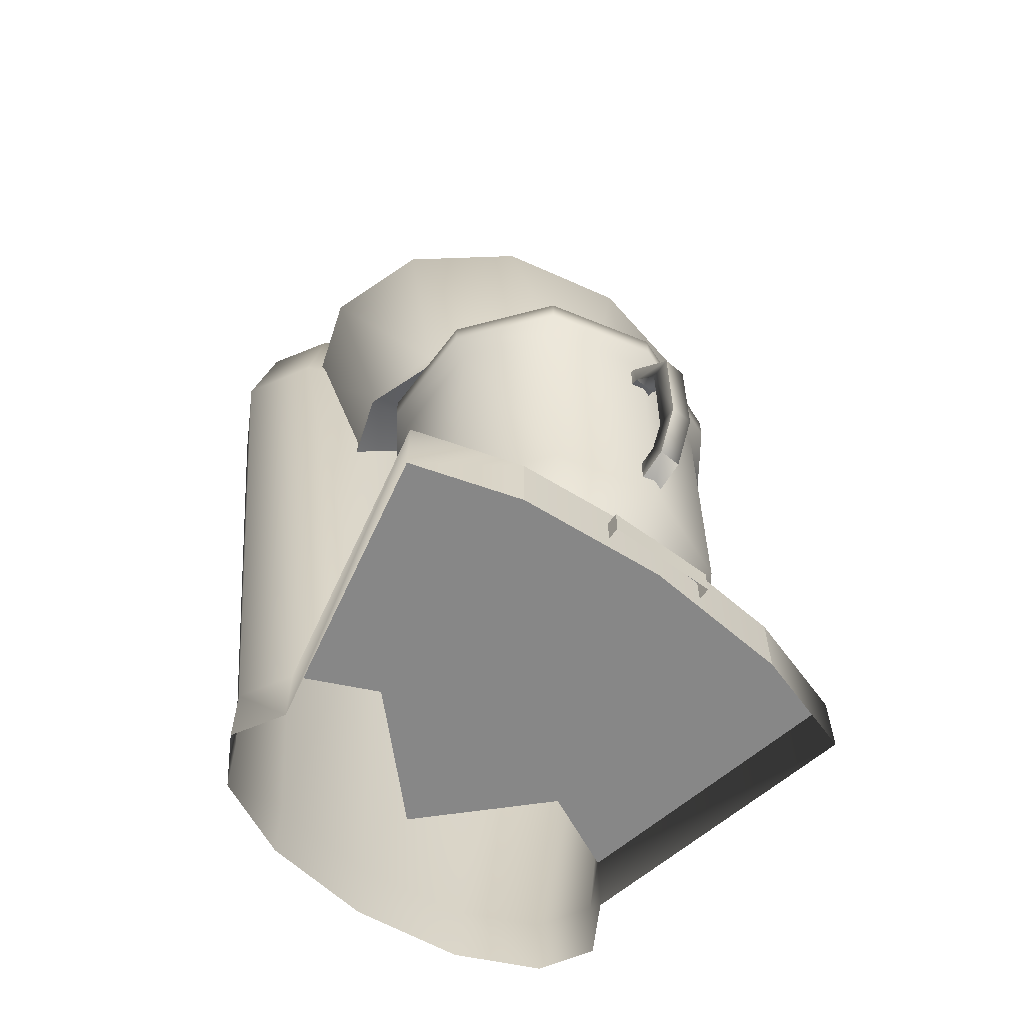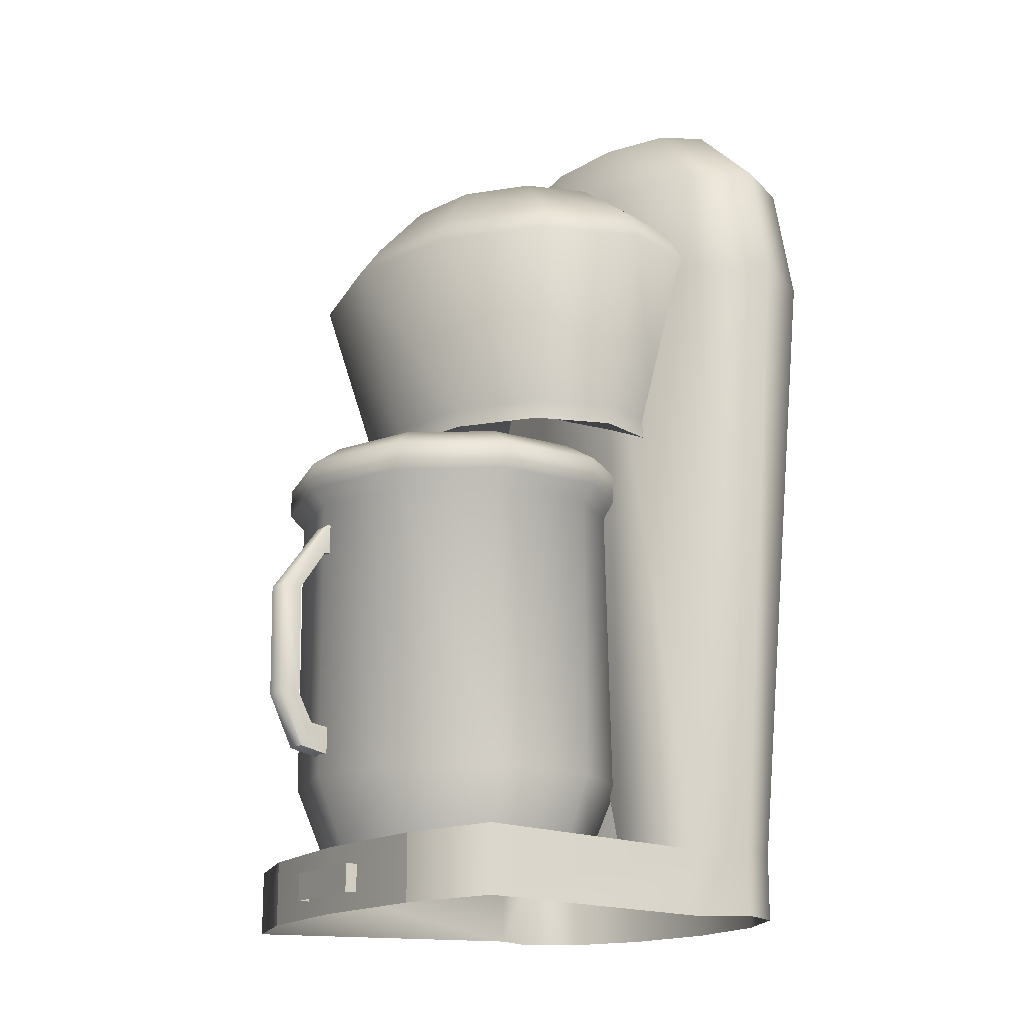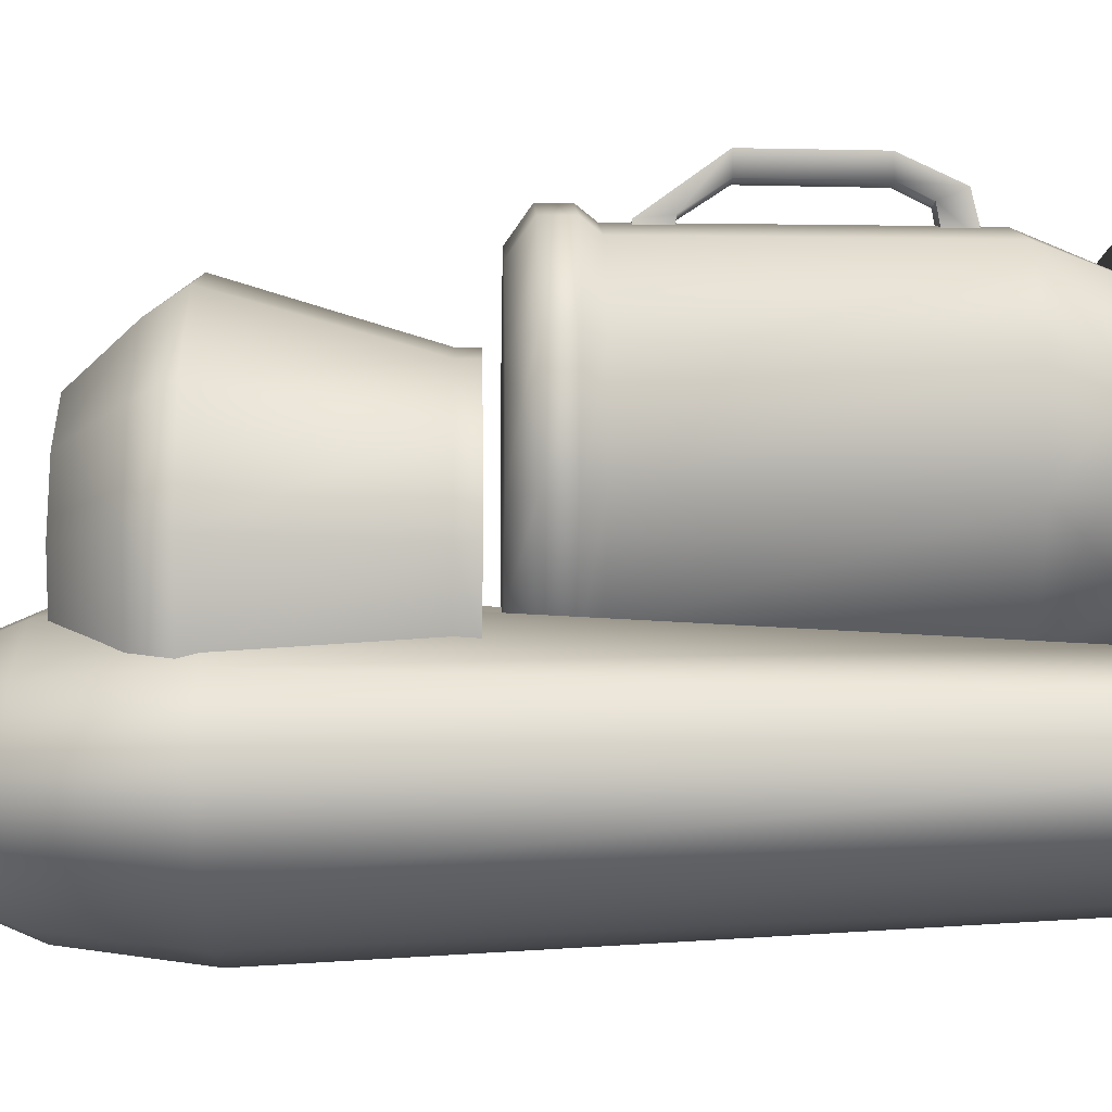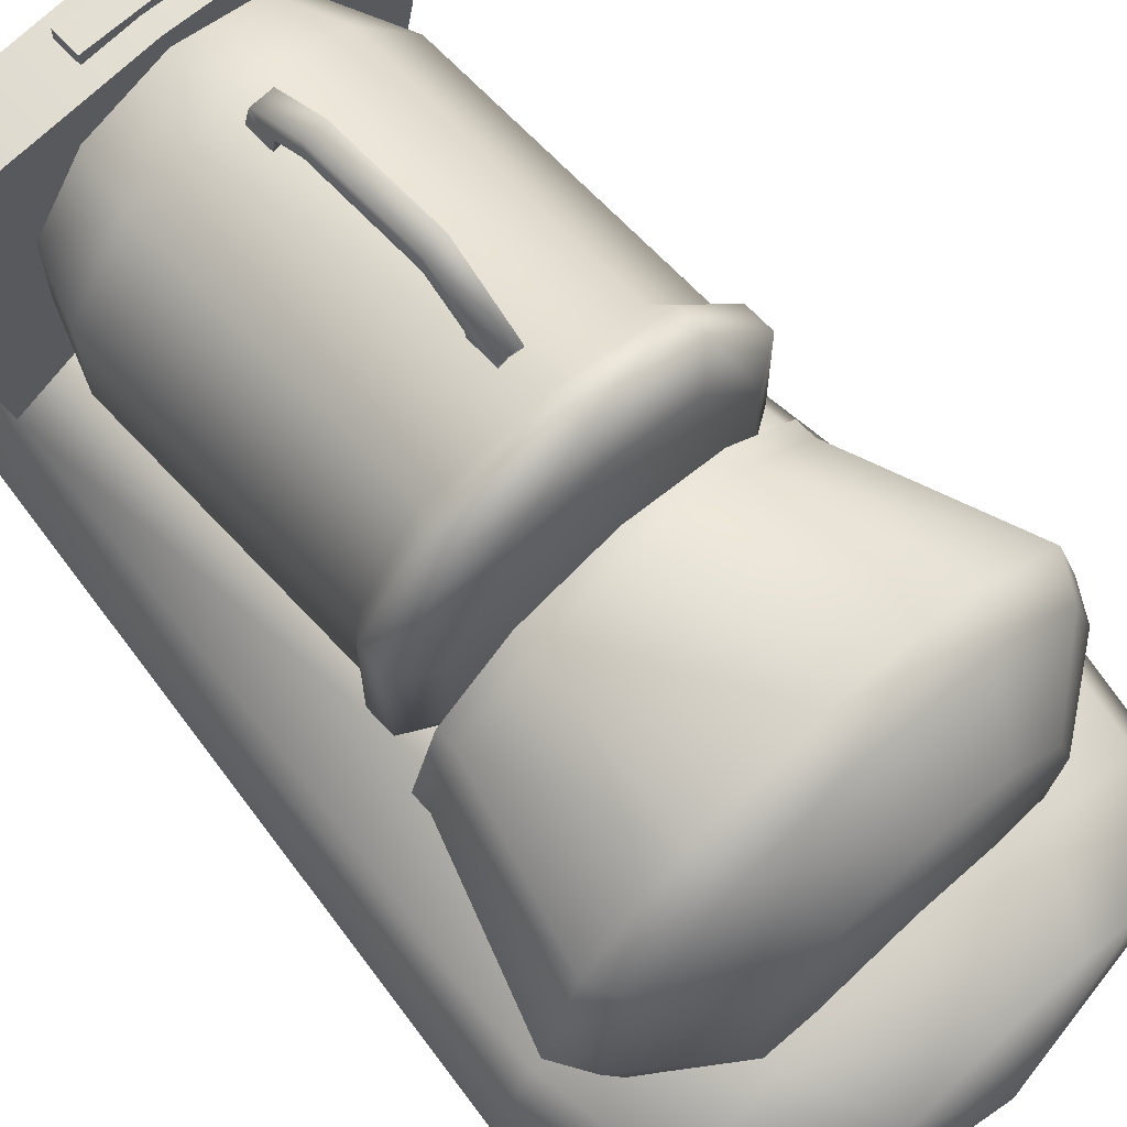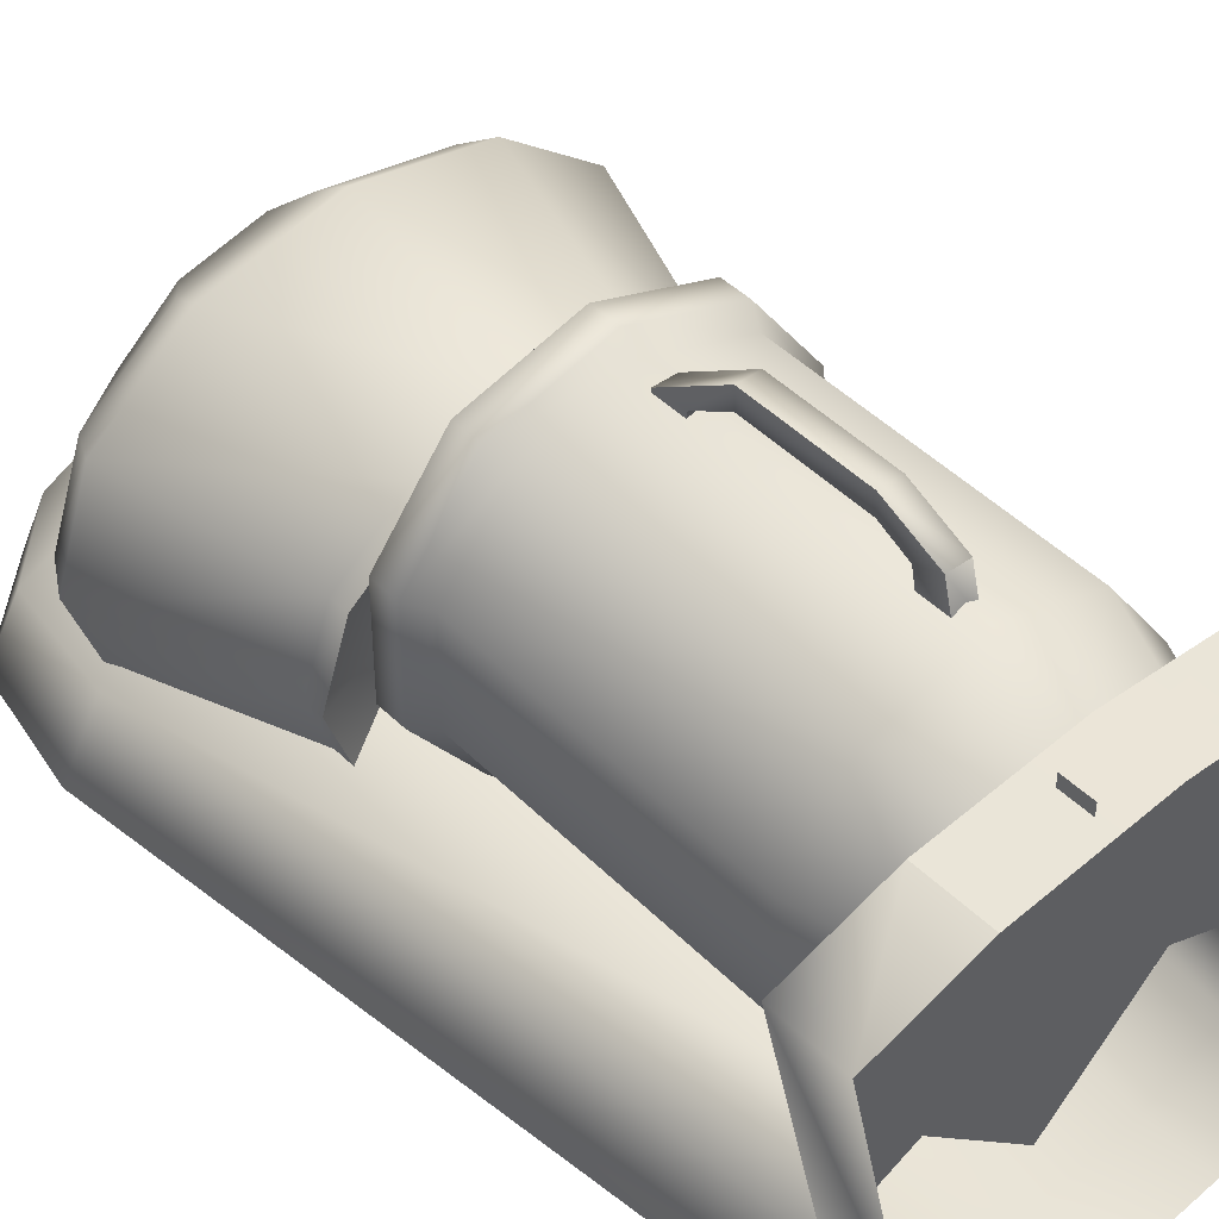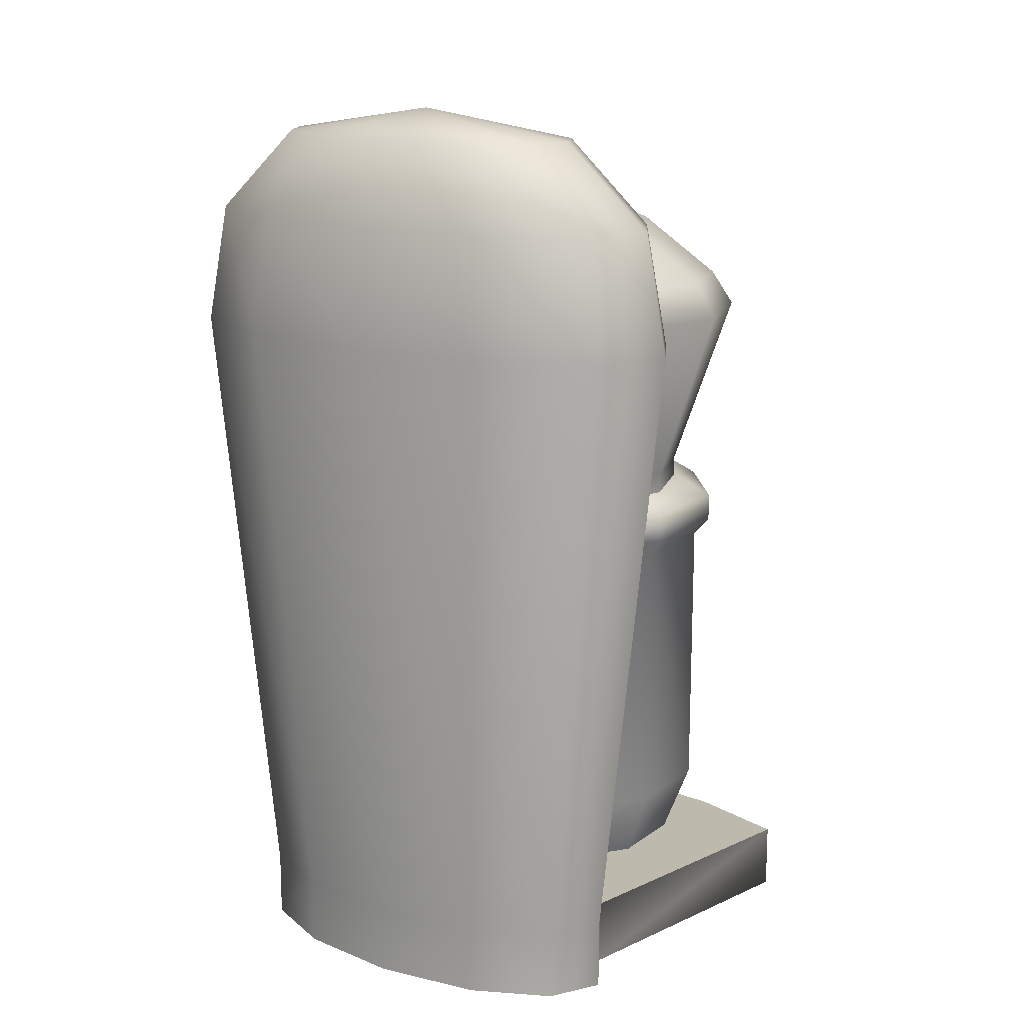
<metadata>
{"format":"obj","ext":"obj","renderer":"f3d","projection":"perspective","resolution":1024,"background":"white","views":[{"elev":-62.4,"azim":-36.7,"up":"+Y"},{"elev":-16.4,"azim":58.0,"up":"+Y"},{"elev":-3.9,"azim":-91.5,"up":"+Z"},{"elev":66.6,"azim":137.0,"up":"+Z"},{"elev":45.7,"azim":-41.9,"up":"+Z"},{"elev":15.2,"azim":-146.2,"up":"+Y"}]}
</metadata>
<code>
v 22.14 -0.07812 -14.2
v 22.14 6.906 -14.2
v 19.17 -0.07812 -9.078
v 19.17 6.906 -9.078
v 25.48 -0.07812 19.97
v 25.48 6.906 19.97
v 14.72 6.906 23.27
v 14.72 -0.07812 23.27
v -14.72 -0.07812 23.27
v -14.72 6.906 23.27
v -25.48 -0.07813 19.97
v -25.48 6.906 19.97
v -19.17 -0.07813 -9.078
v -19.17 6.906 -9.078
v -22.14 6.906 -14.2
v -22.14 -0.07813 -14.2
v -19.17 -0.07813 -19.33
v -19.17 6.906 -19.33
v -11.06 6.906 -23.08
v -11.06 -0.07812 -23.08
v -1e-06 -0.07812 -24.45
v -1e-06 6.906 -24.45
v 11.06 6.906 -23.08
v 11.06 -0.07812 -23.08
v 19.17 -0.07812 -19.33
v 19.17 6.906 -19.33
v 25.28 71.41 -7.281
v 29.19 71.41 -14.2
v 14.59 71.41 -2.219
v 11.06 6.906 -5.328
v -2e-06 71.41 -0.375
v -1e-06 6.906 -16.45
v -14.59 71.41 -2.219
v -11.06 6.906 -5.328
v -25.28 71.41 -7.281
v -29.19 71.41 -14.2
v -25.28 71.41 -21.11
v -14.59 71.41 -26.17
v -3e-06 71.41 -28.03
v 14.59 71.41 -26.17
v 25.28 71.41 -21.11
v 23.23 83.91 -8.125
v 26.83 83.91 -14.2
v 13.41 83.91 -3.672
v -2e-06 83.91 -2.047
v -13.41 83.91 -3.672
v -23.23 83.91 -8.125
v -26.83 83.91 -14.2
v -23.23 83.91 -20.28
v -13.41 83.91 -24.72
v -3e-06 83.91 -26.36
v 13.41 83.91 -24.72
v 23.23 83.91 -20.28
v 15.12 92.41 -9.938
v 17.47 92.41 -14.2
v 8.734 92.41 -6.812
v -3e-06 92.41 -5.672
v -8.734 92.41 -6.812
v -15.13 92.41 -9.938
v -17.47 92.41 -14.2
v -15.13 92.41 -18.47
v -8.734 92.41 -21.58
v -3e-06 92.41 -22.73
v 8.734 92.41 -21.58
v 15.12 92.41 -18.47
v 0.2344 95.16 -14.2
v 0 6.906 24.47
v 14.25 51.42 3.344
v -0.3125 51.42 8.938
v 14.37 51.42 12.83
v 13.53 7.016 3.344
v 16.17 14.47 2.328
v 13.5 7.016 12.02
v 16.25 14.47 12.94
v 8.875 51.42 20.83
v 9.969 14.47 21.92
v 8.172 7.016 19.42
v -0.1094 51.42 24.28
v -0.4219 7.016 22.72
v -0.2656 14.47 25.86
v -9.188 51.42 21.88
v -10.56 14.47 23.23
v -9.016 7.016 20.66
v -14.88 51.42 14.52
v -14.31 7.016 14.03
v -16.97 14.47 15.05
v -15 51.42 5.031
v -17.05 14.47 4.438
v -14.3 7.016 5.359
v -9.516 51.42 -2.953
v -8.969 7.016 -2.016
v -10.77 14.47 -4.531
v 0.1094 51.42 -10.67
v -0.5156 14.47 -8.453
v -0.3594 7.016 -5.328
v 8.562 51.42 -3.984
v 8.219 7.016 -3.266
v 9.766 14.47 -5.828
v 16.31 44.48 13.14
v 16.25 44.48 2.531
v 10.03 44.48 22.12
v -0.2031 44.48 26.06
v -10.48 44.48 23.44
v -16.89 44.48 15.25
v -16.97 44.48 4.641
v -10.69 44.48 -4.328
v 0.1562 44.48 -12.53
v 9.828 44.48 -5.625
v 17.8 46.25 13.47
v 17.73 46.25 2.016
v 10.92 46.25 23.2
v -0.2188 46.25 27.48
v -11.42 46.25 24.67
v -18.38 46.25 15.86
v -18.42 46.25 4.406
v -11.55 46.25 -5.312
v 0.2187 46.25 -13.86
v 10.8 46.25 -6.797
v 17.8 49.19 13.47
v 17.75 49.19 2.016
v 10.92 49.19 23.2
v -0.2188 49.19 27.48
v -11.42 49.19 24.67
v -18.38 49.19 15.86
v -18.42 49.19 4.406
v -11.55 49.19 -5.312
v 0.2187 49.19 -13.86
v 10.8 49.19 -6.797
v 0.7188 42.05 25.98
v 0.7188 38.8 26.33
v 0.7656 42.09 24.11
v 0.7656 39.14 24.11
v -1.516 42.09 24.23
v -1.516 39.14 24.23
v -1.547 42.05 26.11
v -1.547 38.8 26.45
v -1.656 34.77 31.33
v -1.609 34.7 29.14
v 0.6094 34.77 31.2
v 0.6562 34.7 29.02
v -1.656 22.98 31.19
v -1.609 22.94 29
v 0.625 22.98 31.06
v 0.6719 22.94 28.86
v -1.594 17.38 28.59
v -1.578 19.92 27.5
v 0.6719 17.38 28.47
v 0.6875 19.92 27.36
v -1.516 16.39 24.41
v -1.516 19.34 24.36
v 0.7656 16.39 24.28
v 0.7656 19.34 24.23
v 19.53 52.94 1.281
v 16.87 52.94 9.062
v -0.2344 60.44 1.281
v 19.53 54.91 1.281
v 16.87 54.91 9.062
v 9.641 52.94 14.75
v 9.641 54.91 14.75
v -0.2344 52.94 16.83
v -0.2344 54.91 16.83
v -10.13 52.94 14.75
v -10.13 54.91 14.75
v -17.36 52.94 9.062
v -17.36 54.91 9.062
v -20.02 52.94 1.281
v -20.02 54.91 1.281
v -17.36 52.94 -6.469
v -17.36 54.91 -6.469
v 16.87 52.94 -6.469
v 16.87 54.91 -6.469
v 22.33 73.02 11.78
v 25.81 73.02 1.281
v 12.78 73.02 19.45
v -0.2344 73.02 22.27
v -13.27 73.02 19.45
v -22.81 73.02 11.78
v -26.31 73.02 1.281
v -22.81 73.02 -9.187
v 22.33 73.02 -9.188
v 20.48 76.52 10.5
v 23.7 76.52 1.281
v 11.72 76.52 17.25
v -0.2344 76.52 19.72
v -12.22 76.52 17.25
v -20.98 76.52 10.5
v -24.19 76.52 1.281
v -20.98 76.52 -7.922
v 20.48 76.52 -7.922
v 13.25 82.45 7.844
v 15.34 82.45 1.375
v 7.547 82.45 12.58
v -0.2344 82.45 14.31
v -8.031 82.45 12.58
v -13.75 82.45 7.844
v -15.83 82.45 1.375
v -13.75 82.45 -5.078
v 13.25 82.45 -5.078
v -0.01563 83.22 1.375
v 14.72 -0.07812 23.27
v 14.72 6.906 23.27
v 1e-06 -0.07812 24.47
v 0 6.906 24.47
v -14.72 6.906 23.27
v -14.72 -0.07812 23.27
v -5.422 4.656 25.28
v -5.422 1.719 25.28
v 5.422 4.656 25.28
v 5.422 1.719 25.28
v 5.422 4.656 23.78
v 5.422 1.719 23.78
v -5.422 4.656 23.78
v -5.422 1.719 23.78
o br_coffeepot
g br_coffeepot
f 2 3 1
f 4 3 2
f 6 7 5
f 7 8 5
f 10 11 9
f 12 11 10
f 14 15 13
f 15 16 13
f 15 17 16
f 18 17 15
f 18 19 17
f 19 20 17
f 19 21 20
f 22 21 19
f 22 23 21
f 23 24 21
f 23 25 24
f 26 25 23
f 26 2 25
f 2 1 25
f 4 2 27
f 2 28 27
f 30 4 29
f 4 27 29
f 32 30 31
f 30 29 31
f 34 32 33
f 32 31 33
f 14 34 35
f 34 33 35
f 15 14 36
f 14 35 36
f 18 15 37
f 15 36 37
f 19 18 38
f 18 37 38
f 22 19 39
f 19 38 39
f 23 22 40
f 22 39 40
f 26 23 41
f 23 40 41
f 2 26 28
f 26 41 28
f 27 28 42
f 28 43 42
f 29 27 44
f 27 42 44
f 31 29 45
f 29 44 45
f 33 31 46
f 31 45 46
f 35 33 47
f 33 46 47
f 36 35 48
f 35 47 48
f 37 36 49
f 36 48 49
f 38 37 50
f 37 49 50
f 39 38 51
f 38 50 51
f 40 39 52
f 39 51 52
f 41 40 53
f 40 52 53
f 28 41 43
f 41 53 43
f 42 43 54
f 43 55 54
f 44 42 56
f 42 54 56
f 45 44 57
f 44 56 57
f 46 45 58
f 45 57 58
f 47 46 59
f 46 58 59
f 48 47 60
f 47 59 60
f 49 48 61
f 48 60 61
f 50 49 62
f 49 61 62
f 51 50 63
f 50 62 63
f 52 51 64
f 51 63 64
f 53 52 65
f 52 64 65
f 43 53 55
f 53 65 55
f 54 55 66
f 56 54 66
f 57 56 66
f 58 57 66
f 59 58 66
f 60 59 66
f 61 60 66
f 62 61 66
f 63 62 66
f 64 63 66
f 65 64 66
f 55 65 66
f 3 4 5
f 4 6 5
f 4 30 6
f 30 7 6
f 30 32 7
f 32 67 7
f 32 34 67
f 34 10 67
f 34 14 10
f 14 12 10
f 14 13 12
f 13 11 12
f 69 70 68
f 72 73 71
f 74 73 72
f 69 75 70
f 74 76 73
f 76 77 73
f 69 78 75
f 76 79 77
f 80 79 76
f 69 81 78
f 80 82 79
f 82 83 79
f 69 84 81
f 82 85 83
f 86 85 82
f 69 87 84
f 86 88 85
f 88 89 85
f 69 90 87
f 88 91 89
f 92 91 88
f 69 93 90
f 92 94 91
f 94 95 91
f 69 96 93
f 94 97 95
f 98 97 94
f 69 68 96
f 98 72 97
f 72 71 97
f 74 72 99
f 72 100 99
f 76 74 101
f 74 99 101
f 80 76 102
f 76 101 102
f 82 80 103
f 80 102 103
f 86 82 104
f 82 103 104
f 88 86 105
f 86 104 105
f 92 88 106
f 88 105 106
f 94 92 107
f 92 106 107
f 98 94 108
f 94 107 108
f 72 98 100
f 98 108 100
f 99 100 109
f 100 110 109
f 101 99 111
f 99 109 111
f 102 101 112
f 101 111 112
f 103 102 113
f 102 112 113
f 104 103 114
f 103 113 114
f 105 104 115
f 104 114 115
f 106 105 116
f 105 115 116
f 107 106 117
f 106 116 117
f 108 107 118
f 107 117 118
f 100 108 110
f 108 118 110
f 109 110 119
f 110 120 119
f 111 109 121
f 109 119 121
f 112 111 122
f 111 121 122
f 113 112 123
f 112 122 123
f 114 113 124
f 113 123 124
f 115 114 125
f 114 124 125
f 116 115 126
f 115 125 126
f 117 116 127
f 116 126 127
f 118 117 128
f 117 127 128
f 110 118 120
f 118 128 120
f 119 120 70
f 120 68 70
f 121 119 75
f 119 70 75
f 122 121 78
f 121 75 78
f 123 122 81
f 122 78 81
f 124 123 84
f 123 81 84
f 125 124 87
f 124 84 87
f 126 125 90
f 125 87 90
f 127 126 93
f 126 90 93
f 128 127 96
f 127 93 96
f 120 128 68
f 128 96 68
f 130 131 129
f 132 131 130
f 134 135 133
f 136 135 134
f 135 131 133
f 129 131 135
f 134 130 136
f 132 130 134
f 135 136 137
f 136 138 137
f 129 135 139
f 135 137 139
f 136 130 138
f 130 140 138
f 130 129 140
f 129 139 140
f 137 138 141
f 138 142 141
f 139 137 143
f 137 141 143
f 138 140 142
f 140 144 142
f 140 139 144
f 139 143 144
f 141 142 145
f 142 146 145
f 143 141 147
f 141 145 147
f 142 144 146
f 144 148 146
f 144 143 148
f 143 147 148
f 145 146 149
f 146 150 149
f 147 145 151
f 145 149 151
f 146 148 150
f 148 152 150
f 148 147 152
f 147 151 152
f 154 155 153
f 156 154 153
f 157 154 156
f 158 155 154
f 157 159 154
f 159 158 154
f 160 155 158
f 159 160 158
f 161 160 159
f 162 155 160
f 161 163 160
f 163 162 160
f 164 155 162
f 163 164 162
f 165 164 163
f 166 155 164
f 165 167 164
f 167 166 164
f 168 155 166
f 167 168 166
f 169 168 167
f 153 155 170
f 171 156 170
f 156 153 170
f 157 156 172
f 156 173 172
f 159 157 174
f 157 172 174
f 161 159 175
f 159 174 175
f 163 161 176
f 161 175 176
f 165 163 177
f 163 176 177
f 167 165 178
f 165 177 178
f 169 167 179
f 167 178 179
f 156 171 173
f 171 180 173
f 172 173 181
f 173 182 181
f 174 172 183
f 172 181 183
f 175 174 184
f 174 183 184
f 176 175 185
f 175 184 185
f 177 176 186
f 176 185 186
f 178 177 187
f 177 186 187
f 179 178 188
f 178 187 188
f 173 180 182
f 180 189 182
f 181 182 190
f 182 191 190
f 183 181 192
f 181 190 192
f 184 183 193
f 183 192 193
f 185 184 194
f 184 193 194
f 186 185 195
f 185 194 195
f 187 186 196
f 186 195 196
f 188 187 197
f 187 196 197
f 182 189 191
f 189 198 191
f 190 191 199
f 192 190 199
f 193 192 199
f 194 193 199
f 195 194 199
f 196 195 199
f 197 196 199
f 191 198 199
f 201 202 200
f 203 202 201
f 203 204 202
f 204 205 202
f 207 208 206
f 209 208 207
f 209 210 208
f 211 210 209
f 213 206 212
f 207 206 213
f 206 210 212
f 208 210 206

</code>
